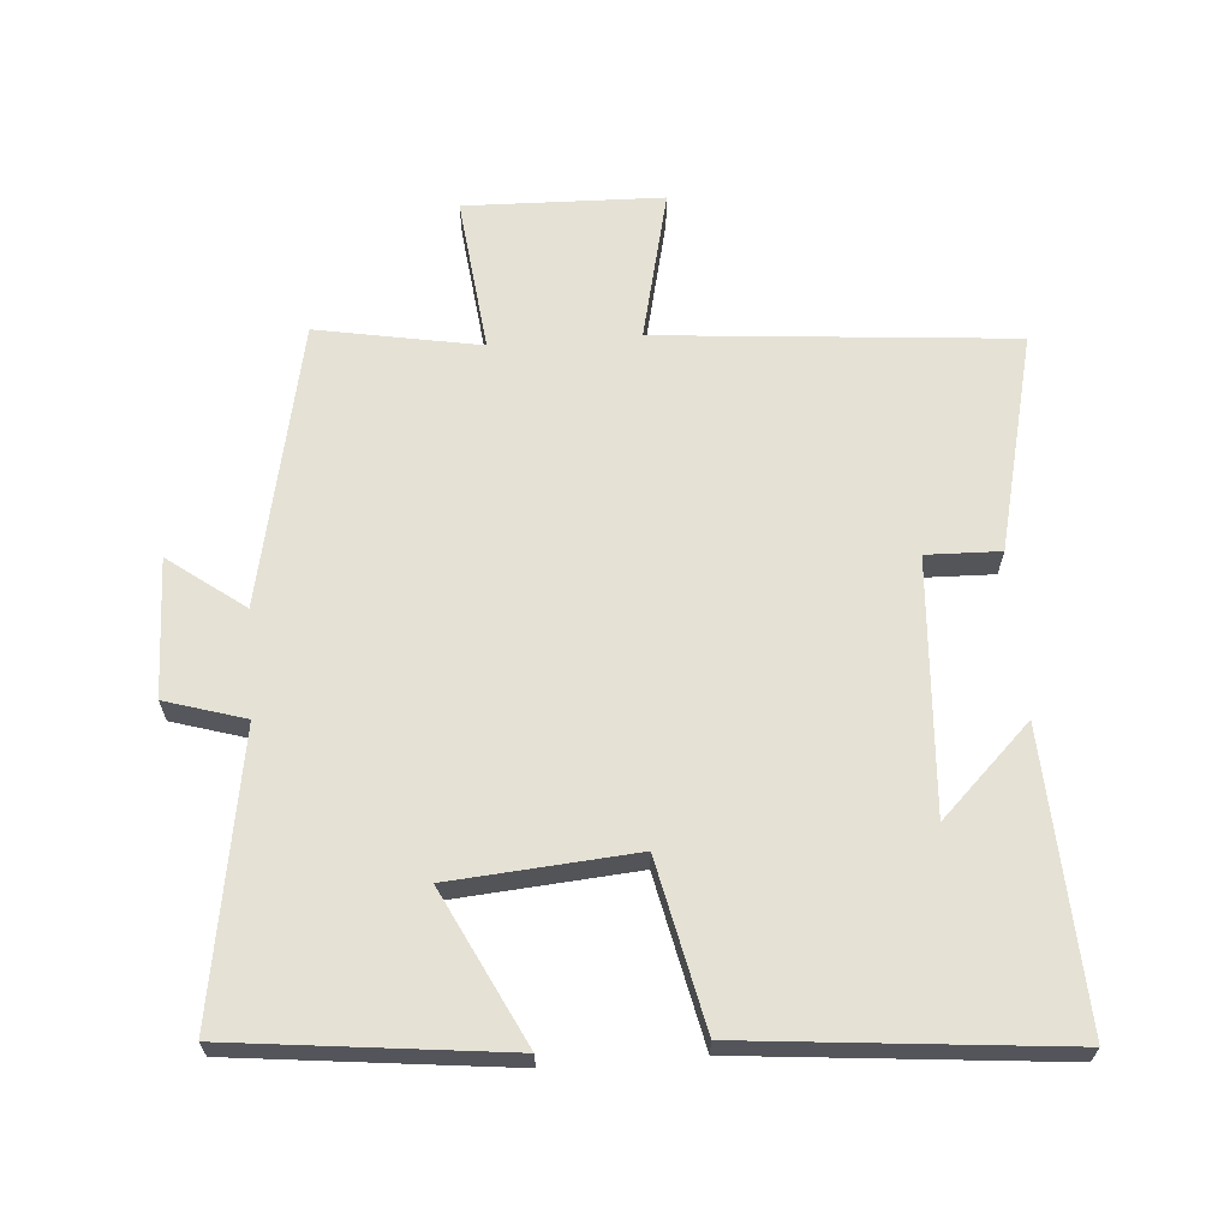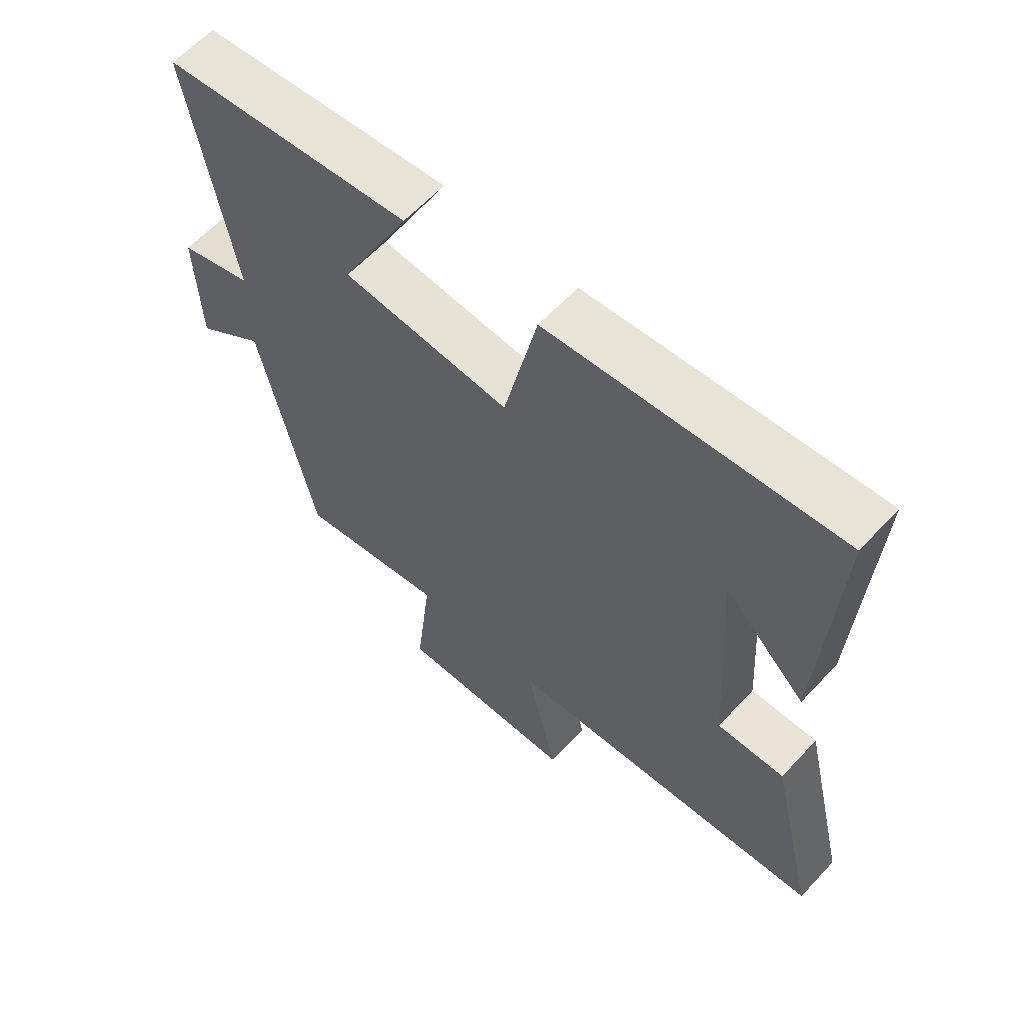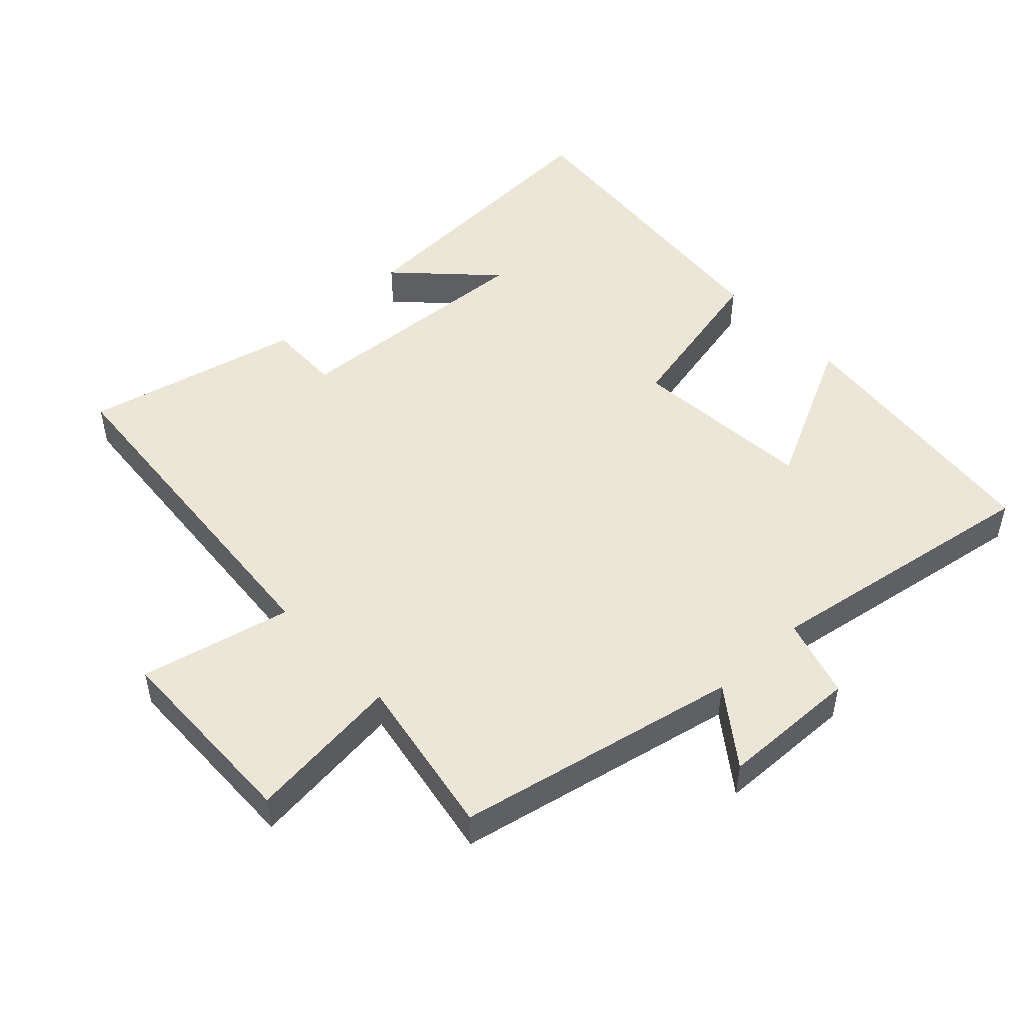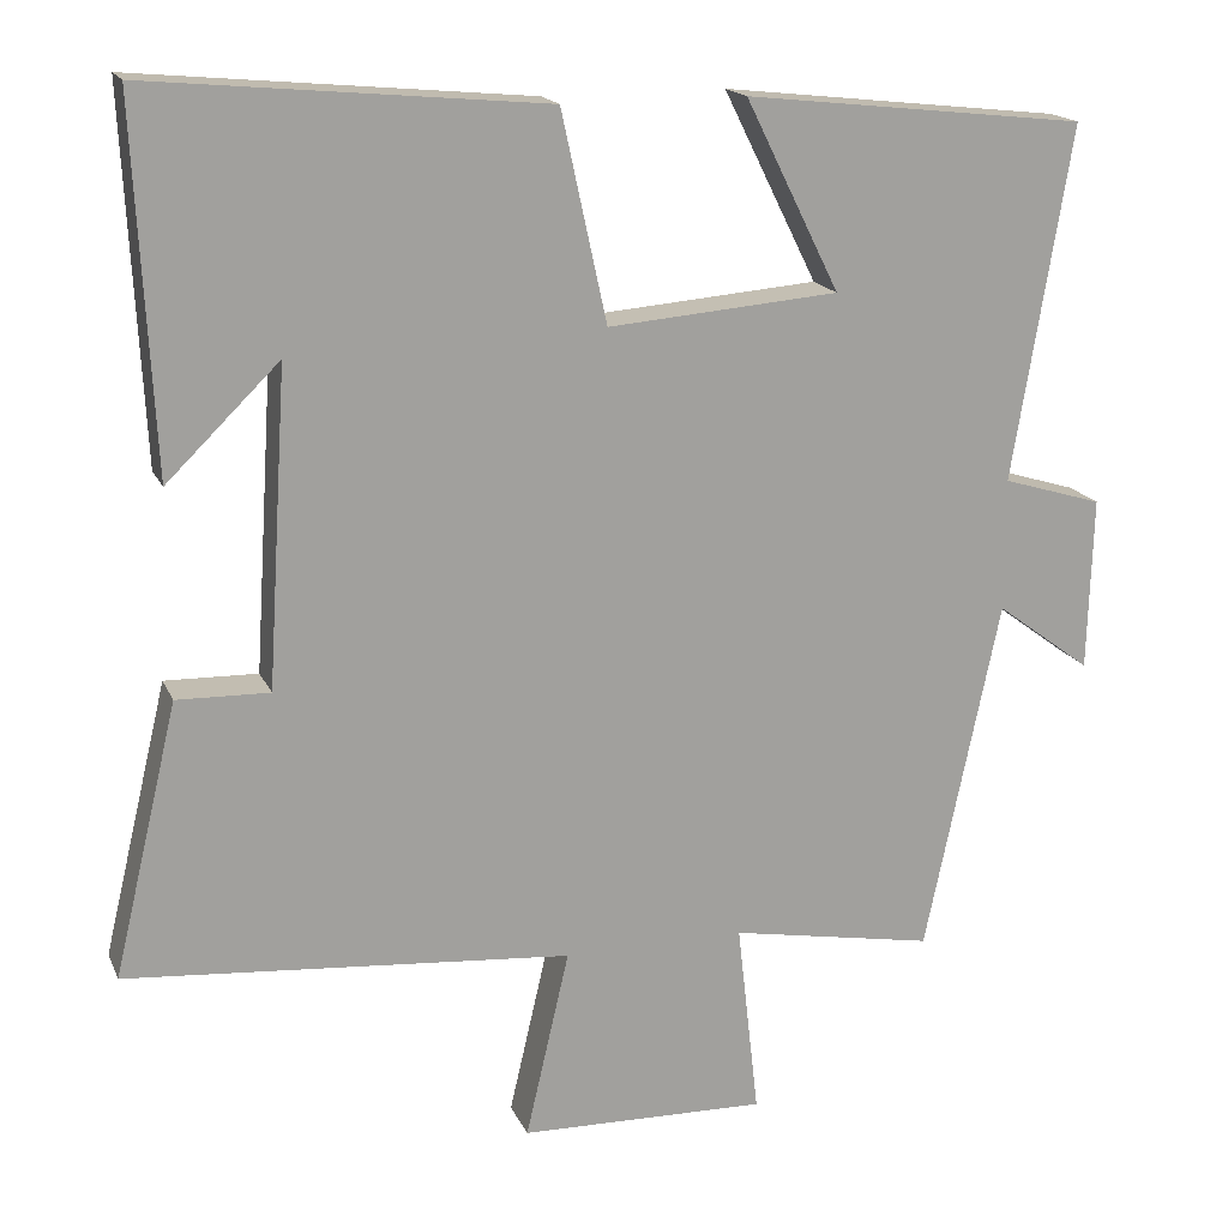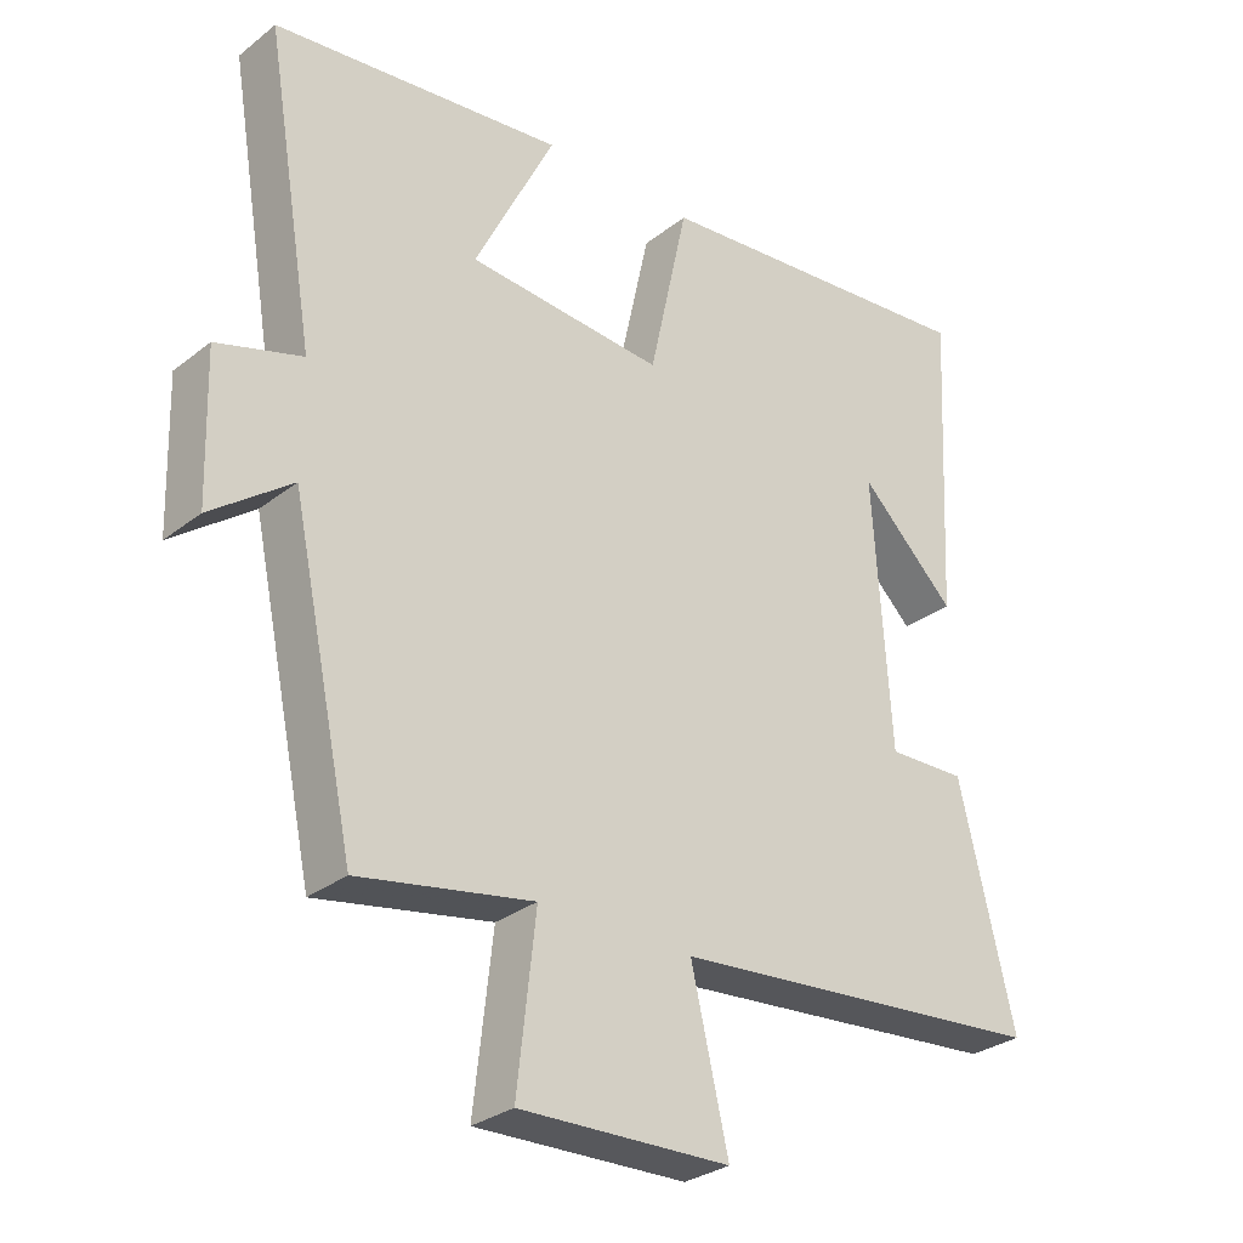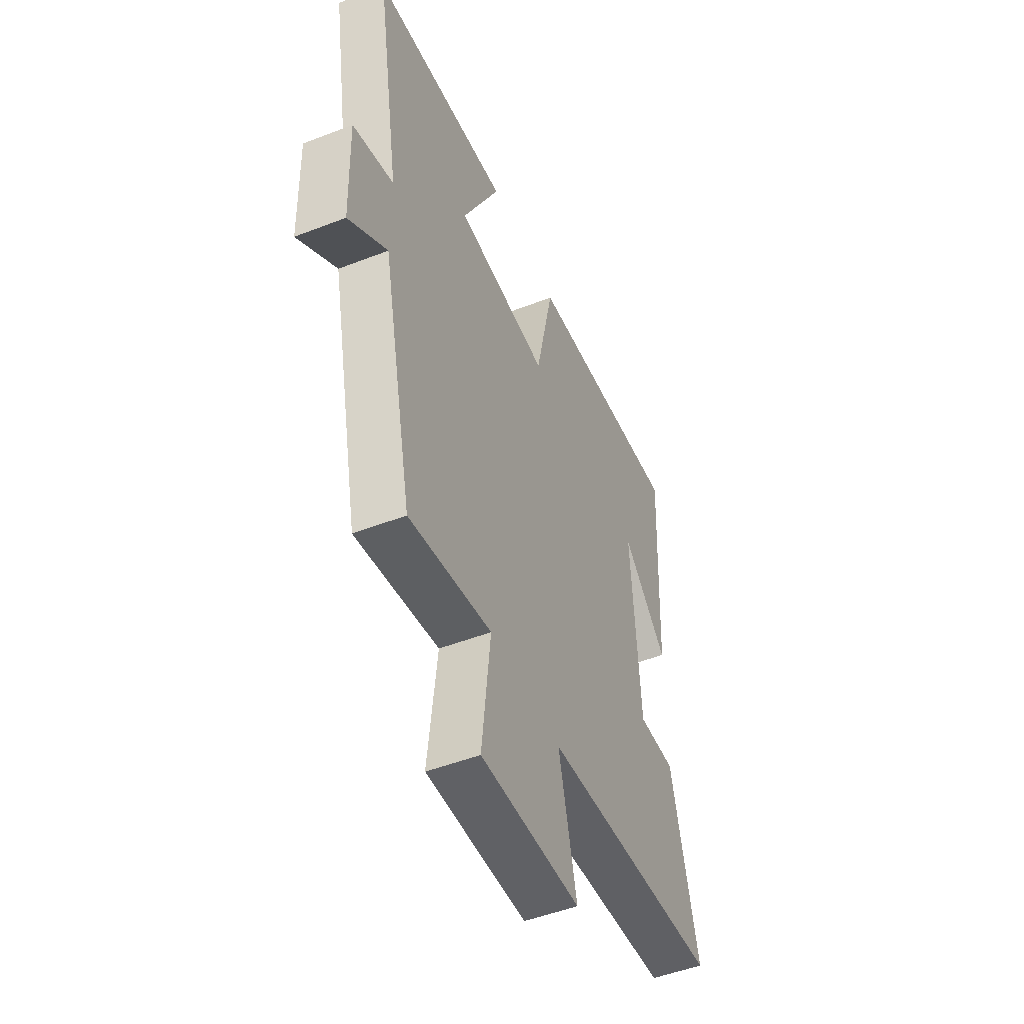
<metadata>
{"format":"obj","ext":"obj","renderer":"f3d","projection":"perspective","resolution":1024,"background":"white","views":[{"elev":65.0,"azim":-4.3,"up":"+Y"},{"elev":61.5,"azim":42.7,"up":"+Z"},{"elev":49.4,"azim":-133.4,"up":"+Y"},{"elev":17.3,"azim":161.8,"up":"+Z"},{"elev":-29.7,"azim":-41.4,"up":"+Z"},{"elev":-50.0,"azim":-66.9,"up":"+Z"}]}
</metadata>
<code>
v 0.577 0.07 -0.455
v 0.048 0.07 -0.5
v 0.1 0.07 -0.724
v -0.194 0.07 -0.732
v -0.168 0.07 -0.5
v -0.411 0.07 -0.544
v -0.5 0.07 -0.123
v -0.613 0.07 -0.207
v -0.619 0.07 -0.001
v -0.5 0.07 0.035
v -0.57 0.07 0.455
v -0.164 0.07 0.5
v -0.276 0.07 0.274
v -0.002 0.07 0.252
v 0.052 0.07 0.5
v 0.522 0.07 0.544
v 0.5 0.07 0.11
v 0.366 0.07 0.241
v 0.39 0.07 -0.135
v 0.5 0.07 -0.132
v 0.577 0 -0.455
v 0.048 0 -0.5
v 0.1 0 -0.724
v -0.194 0 -0.732
v -0.168 0 -0.5
v -0.411 0 -0.544
v -0.5 0 -0.123
v -0.613 0 -0.207
v -0.619 0 -0.001
v -0.5 0 0.035
v -0.57 0 0.455
v -0.164 0 0.5
v -0.276 0 0.274
v -0.002 0 0.252
v 0.052 0 0.5
v 0.522 0 0.544
v 0.5 0 0.11
v 0.366 0 0.241
v 0.39 0 -0.135
v 0.5 0 -0.132
f 19 20 1 2
f 18 19 2
f 16 17 18
f 14 15 16 18
f 14 18 2
f 13 14 2
f 10 11 12 13
f 10 13 2 3
f 7 8 9 10
f 5 6 7 10
f 5 10 3
f 3 4 5
f 22 21 40 39
f 22 39 38
f 38 37 36
f 38 36 35 34
f 22 38 34
f 22 34 33
f 33 32 31 30
f 23 22 33 30
f 30 29 28 27
f 30 27 26 25
f 23 30 25
f 25 24 23
f 1 21 22 2
f 2 22 23 3
f 3 23 24 4
f 4 24 25 5
f 5 25 26 6
f 6 26 27 7
f 7 27 28 8
f 8 28 29 9
f 9 29 30 10
f 10 30 31 11
f 11 31 32 12
f 12 32 33 13
f 13 33 34 14
f 14 34 35 15
f 15 35 36 16
f 16 36 37 17
f 17 37 38 18
f 18 38 39 19
f 19 39 40 20
f 20 40 21 1

</code>
